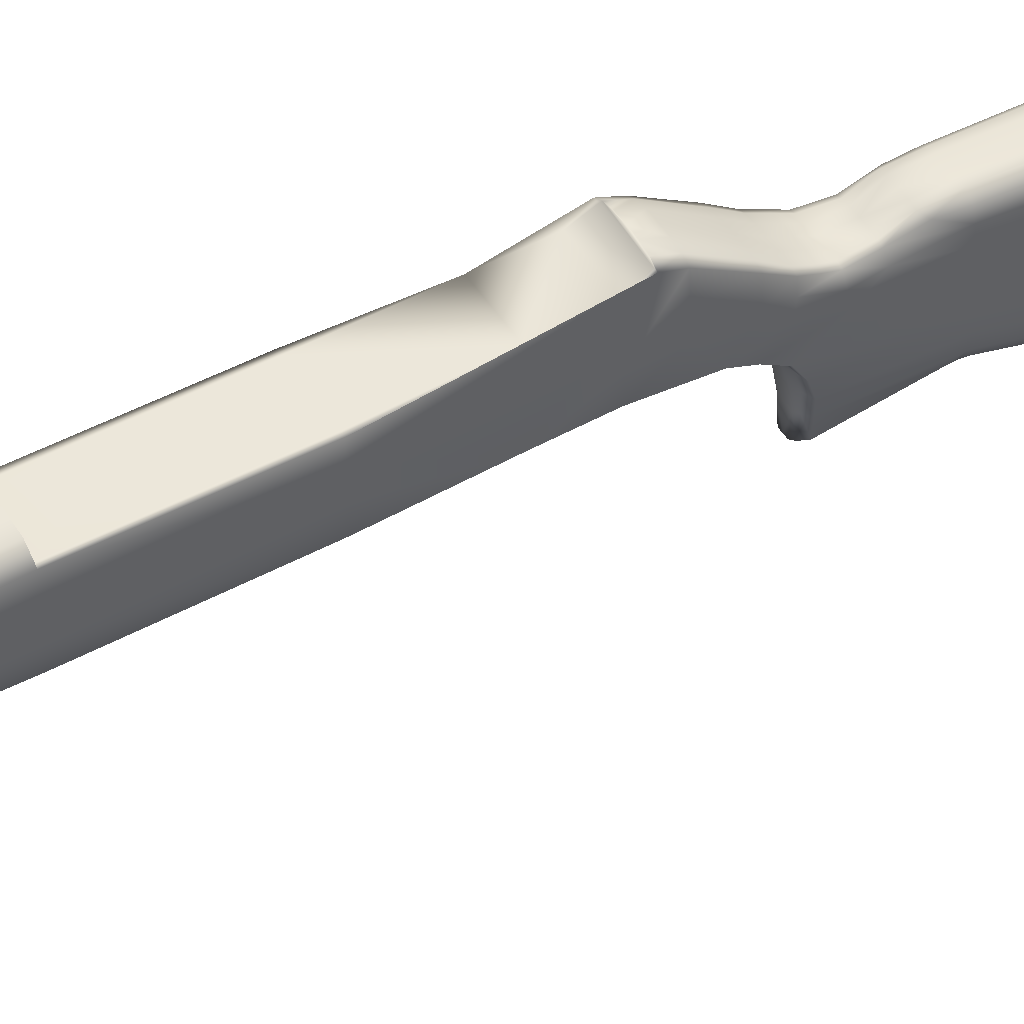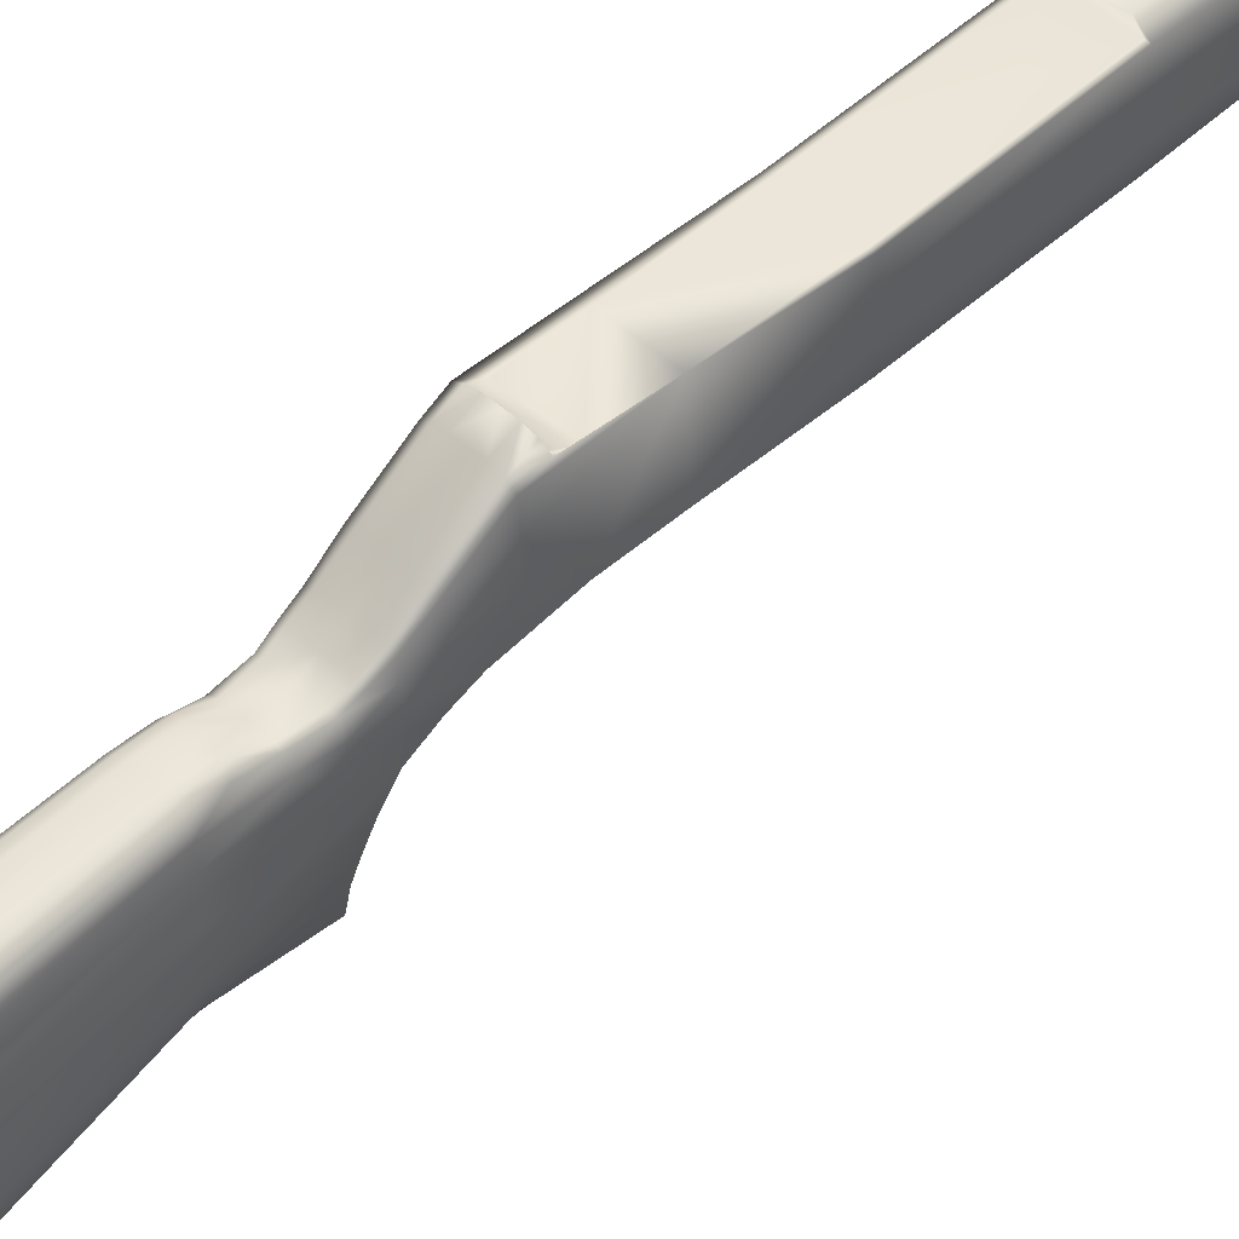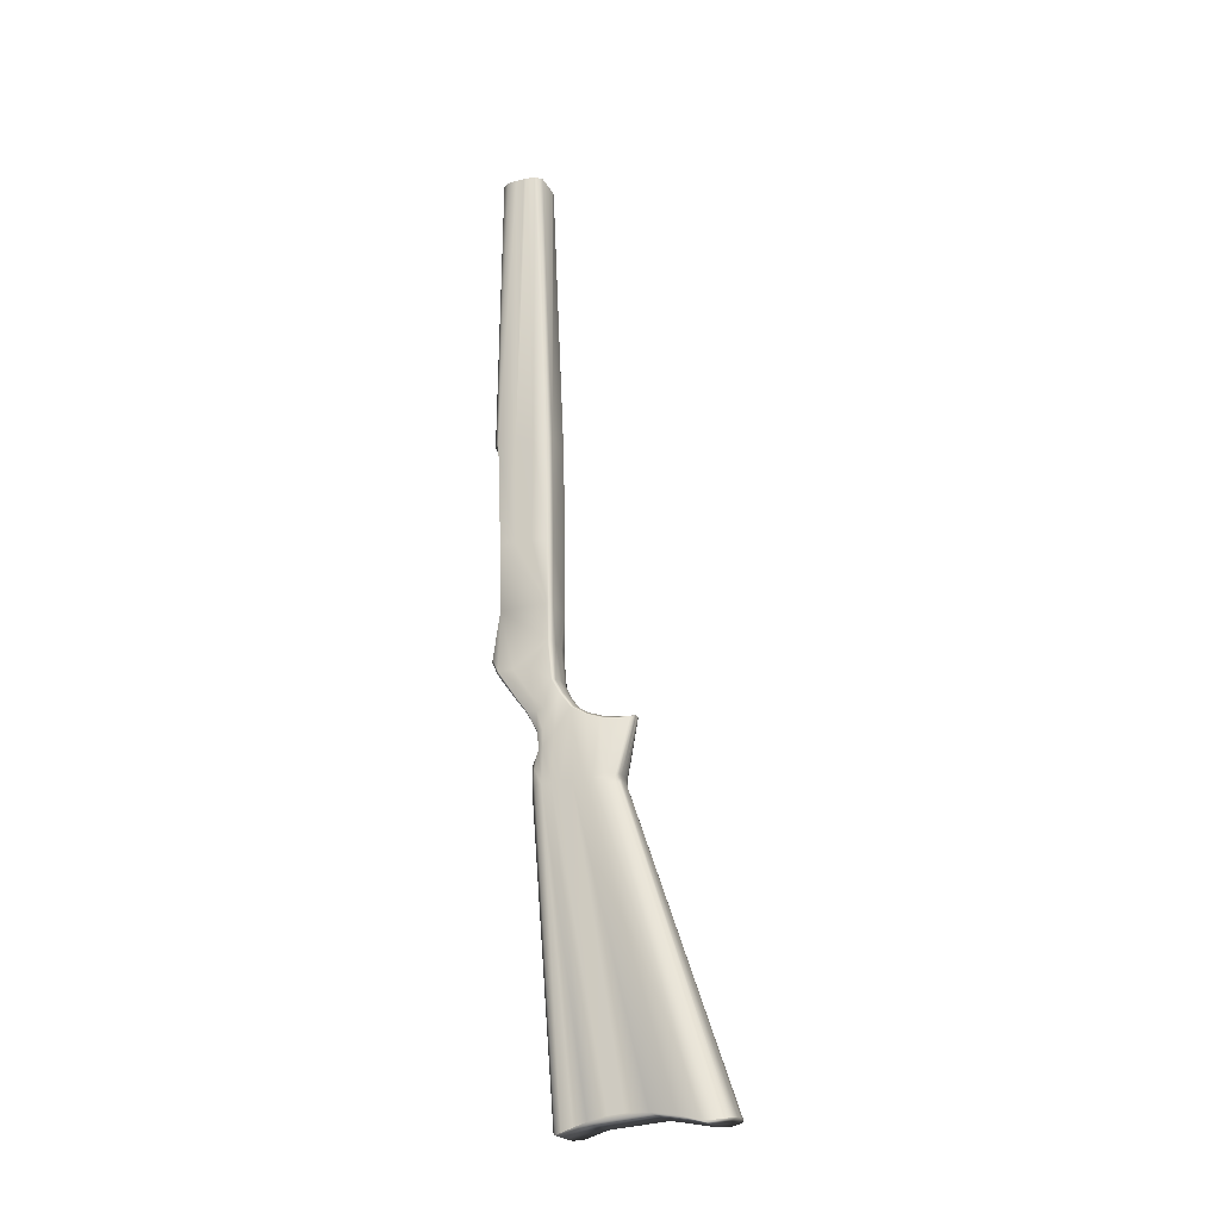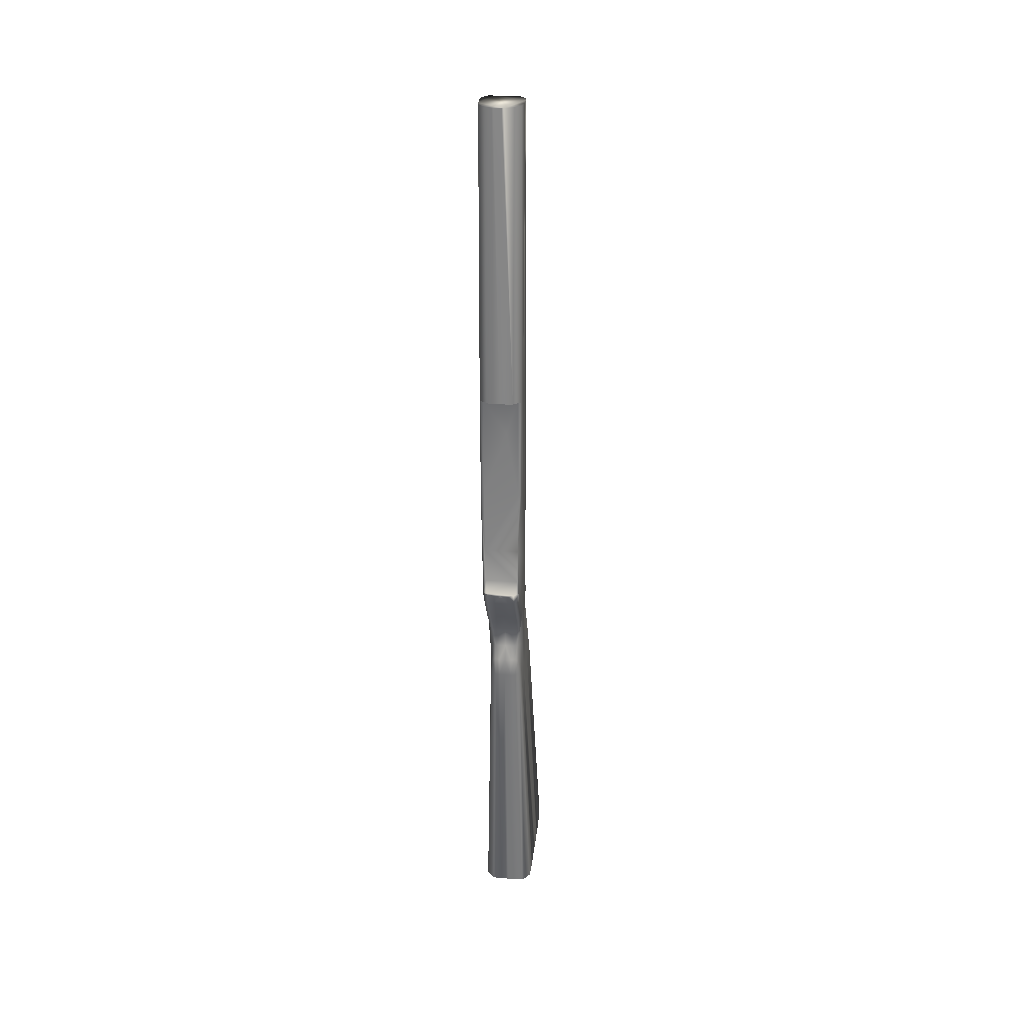
<metadata>
{"format":"obj","ext":"obj","renderer":"f3d","projection":"perspective","resolution":1024,"background":"white","views":[{"elev":50.1,"azim":58.3,"up":"+Y"},{"elev":48.0,"azim":-134.5,"up":"+Y"},{"elev":-21.8,"azim":-69.7,"up":"+Z"},{"elev":27.3,"azim":-173.8,"up":"+Z"}]}
</metadata>
<code>
v 0.0581 0.1884 0.3585
v 0.06154 0.1832 0.736
v 0.04116 0.1905 0.4882
v 0.05881 0.1916 0.5147
v 0.03003 0.1916 0.5147
v 0.03578 0.1963 0.5147
v 0.06119 0.1916 0.5147
v 0.05522 0.1963 0.5147
v 0.0455 0.1972 0.5147
v 0.03439 0.1515 0.5147
v 0.05684 0.1515 0.5147
v 0.05674 0.1617 0.736
v 0.05307 0.1614 0.736
v 0.03429 0.1617 0.736
v 0.02994 0.1668 0.736
v 0.03003 0.1549 0.5147
v 0.02935 0.1731 0.736
v 0.03003 0.1645 0.5147
v 0.02935 0.1752 0.736
v 0.02949 0.1812 0.736
v 0.03003 0.1781 0.5147
v 0.02949 0.1832 0.736
v 0.04359 0.1967 0.736
v 0.04213 0.1965 0.736
v 0.0349 0.1936 0.736
v 0.03241 0.1916 0.5147
v 0.06109 0.1668 0.736
v 0.06119 0.1549 0.5147
v 0.06168 0.1731 0.736
v 0.06119 0.1645 0.5147
v 0.06168 0.1752 0.736
v 0.06119 0.1781 0.5147
v 0.06066 0.1887 0.736
v 0.05611 0.1936 0.736
v 0.04932 0.1965 0.736
v 0.05078 0.1964 0.736
v 0.03037 0.1887 0.736
v 0.03713 0.1018 0.259
v 0.03707 0.1019 0.2559
v 0.04053 0.1011 0.259
v 0.04052 0.1012 0.2559
v 0.04119 0.09276 0.2997
v 0.04332 0.09187 0.3007
v 0.03484 0.1619 0.2678
v 0.03764 0.1642 0.2705
v 0.03763 0.1645 0.2559
v 0.03404 0.1611 0.2559
v 0.03535 0.1592 0.2814
v 0.03406 0.1598 0.2941
v 0.03765 0.16 0.2814
v 0.03324 0.1631 0.3007
v 0.03593 0.164 0.3007
v 0.03652 0.1607 0.2941
v 0.03275 0.1669 0.3084
v 0.03218 0.1746 0.3191
v 0.03561 0.1681 0.3084
v 0.03199 0.1888 0.3401
v 0.03555 0.1761 0.319
v 0.03158 0.1929 0.3492
v 0.03541 0.1908 0.34
v 0.03496 0.1494 0.3856
v 0.03505 0.1494 0.3584
v 0.04026 0.1494 0.3584
v 0.03634 0.1419 0.3202
v 0.0324 0.1348 0.3085
v 0.03747 0.1343 0.31
v 0.03324 0.1248 0.3027
v 0.03809 0.1246 0.304
v 0.03458 0.1147 0.2993
v 0.03891 0.1144 0.3009
v 0.03672 0.1048 0.298
v 0.04021 0.1042 0.2996
v 0.03809 0.09501 0.2974
v 0.03074 0.1424 0.025
v 0.02669 0.1371 0.02548
v 0.03009 0.1181 0.2559
v 0.03144 0.1092 0.2525
v 0.03151 0.1102 0.2559
v 0.03498 0.1034 0.2559
v 0.03489 0.1029 0.2525
v 0.03506 0.1032 0.259
v 0.03156 0.1108 0.259
v 0.03014 0.1253 0.2559
v 0.03067 0.1329 0.2559
v 0.03285 0.1556 0.2559
v 0.03177 0.1482 0.2559
v 0.03241 0.1551 0.2814
v 0.0322 0.1598 0.3084
v 0.03138 0.1539 0.3096
v 0.0313 0.1631 0.3191
v 0.03036 0.1486 0.3296
v 0.03148 0.1549 0.2941
v 0.03065 0.1523 0.3856
v 0.03093 0.1517 0.3584
v 0.03533 0.1473 0.3303
v 0.03134 0.1428 0.319
v 0.02983 0.1528 0.4351
v 0.03424 0.1497 0.4349
v 0.02983 0.1645 0.4351
v 0.02983 0.1772 0.4351
v 0.02983 0.1884 0.4351
v 0.0329 0.02771 0.03096
v 0.03701 0.1013 0.2525
v 0.03046 0.03227 0.02987
v 0.04099 0.165 0.2559
v 0.04099 0.1648 0.2705
v 0.04103 0.1612 0.2941
v 0.04045 0.1646 0.3007
v 0.03534 0.1951 0.3491
v 0.04037 0.1463 0.3314
v 0.04039 0.1414 0.3212
v 0.04072 0.134 0.3113
v 0.0411 0.1244 0.3054
v 0.04158 0.114 0.3022
v 0.04237 0.1036 0.3007
v 0.04562 0.1011 0.259
v 0.04562 0.09187 0.3007
v 0.04116 0.1605 0.2814
v 0.04043 0.1687 0.3083
v 0.0404 0.1769 0.319
v 0.04032 0.1919 0.34
v 0.04029 0.1962 0.349
v 0.04562 0.1494 0.3584
v 0.05628 0.1494 0.3856
v 0.05701 0.1497 0.4349
v 0.04562 0.1012 0.2559
v 0.04562 0.165 0.2559
v 0.04562 0.1648 0.2705
v 0.04562 0.1612 0.2941
v 0.04562 0.1646 0.3007
v 0.04562 0.1463 0.3314
v 0.04562 0.1414 0.3212
v 0.04562 0.134 0.3113
v 0.04562 0.1244 0.3054
v 0.04562 0.114 0.3022
v 0.04562 0.1036 0.3007
v 0.04562 0.1453 0.02568
v 0.0402 0.1453 0.02568
v 0.04562 0.1605 0.2814
v 0.04562 0.1687 0.3083
v 0.04562 0.1769 0.319
v 0.04562 0.1919 0.34
v 0.04562 0.1962 0.349
v 0.03205 0.1469 0.291
v 0.03133 0.1416 0.2559
v 0.0311 0.1772 0.3401
v 0.0311 0.1645 0.3401
v 0.05411 0.1018 0.259
v 0.05071 0.1011 0.259
v 0.05417 0.1019 0.2559
v 0.05072 0.1012 0.2559
v 0.05005 0.09276 0.2997
v 0.04792 0.09187 0.3007
v 0.0564 0.1619 0.2678
v 0.05371 0.1644 0.2559
v 0.05361 0.1642 0.2705
v 0.0572 0.1611 0.2559
v 0.05589 0.1592 0.2814
v 0.05718 0.1598 0.2941
v 0.05359 0.16 0.2814
v 0.058 0.1631 0.3007
v 0.05472 0.1607 0.2941
v 0.05531 0.164 0.3007
v 0.0585 0.1669 0.3084
v 0.05906 0.1746 0.3191
v 0.05563 0.1681 0.3084
v 0.05925 0.1888 0.3401
v 0.05569 0.1761 0.319
v 0.05966 0.1929 0.3492
v 0.05583 0.1908 0.34
v 0.05098 0.1494 0.3584
v 0.05619 0.1494 0.3584
v 0.0549 0.1419 0.3202
v 0.05377 0.1343 0.31
v 0.05884 0.1348 0.3085
v 0.05315 0.1246 0.304
v 0.058 0.1248 0.3027
v 0.05233 0.1144 0.3009
v 0.05666 0.1147 0.2993
v 0.05103 0.1042 0.2996
v 0.05452 0.1048 0.298
v 0.05315 0.09501 0.2974
v 0.0605 0.1424 0.025
v 0.06455 0.1371 0.02548
v 0.0584 0.1555 0.2559
v 0.06538 0.1288 0.02824
v 0.06573 0.1193 0.03132
v 0.05946 0.1484 0.2559
v 0.06604 0.1056 0.03439
v 0.05991 0.1416 0.2559
v 0.06622 0.09416 0.03541
v 0.06057 0.1329 0.2559
v 0.06624 0.07796 0.03514
v 0.06109 0.1251 0.2559
v 0.06577 0.06098 0.03289
v 0.06116 0.1181 0.2559
v 0.06478 0.04608 0.02939
v 0.05975 0.1103 0.2559
v 0.06315 0.03748 0.02915
v 0.05628 0.1034 0.2559
v 0.05639 0.1029 0.2525
v 0.06078 0.03227 0.02987
v 0.05618 0.1032 0.259
v 0.05883 0.1551 0.2814
v 0.05904 0.1598 0.3084
v 0.05995 0.1631 0.3191
v 0.05987 0.1539 0.3096
v 0.06088 0.1486 0.3296
v 0.05976 0.1549 0.2941
v 0.06059 0.1523 0.3856
v 0.06031 0.1517 0.3584
v 0.05591 0.1473 0.3303
v 0.0599 0.1428 0.319
v 0.06141 0.1528 0.4351
v 0.06141 0.1645 0.4351
v 0.06141 0.1772 0.4351
v 0.06141 0.1884 0.4351
v 0.05834 0.02771 0.03096
v 0.05424 0.1013 0.2525
v 0.05025 0.165 0.2559
v 0.05025 0.1648 0.2705
v 0.05021 0.1612 0.2941
v 0.05079 0.1646 0.3007
v 0.0559 0.1951 0.3491
v 0.05088 0.1463 0.3314
v 0.05085 0.1414 0.3212
v 0.05052 0.134 0.3113
v 0.05014 0.1244 0.3054
v 0.04965 0.114 0.3022
v 0.04887 0.1036 0.3007
v 0.05008 0.1605 0.2814
v 0.05081 0.1687 0.3083
v 0.05084 0.1769 0.319
v 0.05092 0.1919 0.34
v 0.05095 0.1962 0.349
v 0.05104 0.1453 0.02568
v 0.05919 0.1469 0.291
v 0.06035 0.1645 0.3585
v 0.06014 0.1772 0.3401
v 0.06014 0.1645 0.3401
v 0.04052 0.1005 0.2524
v 0.04562 0.1005 0.2524
v 0.05072 0.1005 0.2524
v 0.02586 0.1288 0.02824
v 0.02551 0.1193 0.03132
v 0.0252 0.1056 0.03439
v 0.02502 0.09416 0.03541
v 0.025 0.07796 0.03514
v 0.02548 0.06098 0.03289
v 0.02646 0.04608 0.02939
v 0.0281 0.03748 0.02915
v 0.04021 0.02554 0.03165
v 0.03287 0.1444 0.02537
v 0.04562 0.02554 0.03165
v 0.05103 0.02554 0.03165
v 0.05837 0.1444 0.02537
v 0.059 0.1884 0.4351
v 0.05838 0.1884 0.3856
v 0.05752 0.1929 0.3492
v 0.03224 0.1884 0.4351
v 0.03286 0.1884 0.3856
v 0.03314 0.1884 0.3585
v 0.03372 0.1929 0.3492
f 1 217 169
f 1 258 217
f 169 259 1
f 217 216 169
f 216 210 169
f 216 215 210
f 215 214 210
f 210 238 169
f 238 167 169
f 238 239 167
f 238 240 239
f 59 261 262
f 59 57 261
f 57 146 261
f 146 94 261
f 94 93 261
f 93 101 261
f 93 100 101
f 93 99 100
f 93 97 99
f 146 147 94
f 31 7 2
f 31 32 7
f 2 29 31
f 2 13 29
f 257 3 4
f 262 259 263
f 257 260 3
f 262 1 259
f 4 26 6
f 3 26 4
f 257 258 260
f 260 258 261
f 258 262 261
f 1 262 258
f 260 26 3
f 13 12 27
f 27 29 13
f 34 35 24
f 2 33 34
f 23 24 35
f 24 2 34
f 37 20 25
f 20 19 17
f 17 13 2
f 25 20 24
f 22 20 37
f 17 24 20
f 36 35 34
f 17 2 24
f 17 14 13
f 17 15 14
f 199 255 197
f 202 218 199
f 245 236 187
f 104 251 102
f 252 251 250
f 199 218 255
f 138 74 253
f 252 250 197
f 137 236 138
f 74 245 244
f 184 187 236
f 256 183 184
f 255 252 197
f 248 245 187
f 236 256 184
f 197 250 249
f 252 102 251
f 187 184 186
f 254 252 255
f 244 75 74
f 236 74 138
f 248 247 245
f 247 246 245
f 195 197 193
f 236 245 74
f 248 187 193
f 193 197 249
f 189 191 187
f 187 191 193
f 193 249 248
f 143 109 259
f 224 143 259
f 263 259 109
f 122 109 143
f 235 143 224
f 169 224 259
f 59 263 109
f 5 6 26
f 263 59 262
f 260 261 101
f 260 101 5
f 26 260 5
f 258 257 217
f 257 4 7
f 217 257 7
f 124 125 98
f 61 124 98
f 243 254 255
f 254 243 242
f 155 183 256
f 183 155 157
f 188 187 185
f 185 184 157
f 155 256 236
f 219 255 218
f 255 219 243
f 242 252 254
f 252 242 241
f 47 253 74
f 253 47 46
f 85 245 86
f 47 75 85
f 46 138 253
f 241 102 252
f 102 241 103
f 155 236 220
f 219 201 150
f 200 150 201
f 201 199 198
f 198 197 196
f 196 195 194
f 194 193 192
f 192 191 190
f 190 189 188
f 105 138 46
f 80 39 79
f 39 80 103
f 80 251 104
f 77 251 80
f 77 250 251
f 76 250 77
f 76 249 250
f 83 249 76
f 83 248 249
f 84 248 83
f 84 247 248
f 145 247 84
f 145 246 247
f 86 246 145
f 86 245 246
f 244 245 85
f 75 244 85
f 151 242 243
f 242 151 126
f 150 200 148
f 203 148 200
f 198 203 200
f 150 151 219
f 243 219 151
f 126 241 242
f 241 126 41
f 79 38 81
f 38 79 39
f 79 81 78
f 81 82 78
f 78 82 76
f 41 103 241
f 103 41 39
f 213 207 208
f 213 208 212
f 208 206 240
f 208 240 211
f 240 238 211
f 211 238 210
f 240 206 239
f 206 165 239
f 239 165 167
f 237 209 213
f 209 207 213
f 237 213 175
f 204 209 237
f 192 190 175
f 190 237 175
f 190 188 237
f 188 204 237
f 212 208 211
f 234 143 235
f 143 234 142
f 233 142 234
f 142 233 141
f 232 141 233
f 141 232 140
f 223 140 232
f 140 223 130
f 231 129 222
f 129 231 139
f 221 139 231
f 139 221 128
f 236 127 220
f 127 236 137
f 230 117 153
f 117 230 136
f 229 136 230
f 136 229 135
f 228 135 229
f 135 228 134
f 227 134 228
f 134 227 133
f 226 133 227
f 133 226 132
f 225 132 226
f 132 225 131
f 171 131 225
f 131 171 123
f 222 130 223
f 130 222 129
f 220 128 221
f 128 220 127
f 149 126 151
f 126 149 116
f 123 171 124
f 170 235 224
f 235 170 234
f 168 234 170
f 234 168 233
f 166 233 168
f 233 166 232
f 163 232 166
f 232 163 223
f 160 222 162
f 222 160 231
f 156 231 160
f 231 156 221
f 153 117 116
f 116 149 153
f 180 230 152
f 153 152 230
f 178 229 180
f 230 180 229
f 176 228 178
f 229 178 228
f 174 227 176
f 228 176 227
f 173 226 174
f 227 174 226
f 212 225 173
f 226 173 225
f 172 171 212
f 225 212 171
f 169 170 224
f 167 168 170
f 165 166 168
f 164 163 166
f 162 222 163
f 223 163 222
f 159 160 162
f 158 156 160
f 155 220 156
f 221 156 220
f 182 152 203
f 203 152 148
f 219 202 201
f 202 219 218
f 214 125 124
f 124 210 214
f 32 216 7
f 7 216 217
f 30 215 32
f 32 215 216
f 28 214 30
f 30 214 215
f 28 11 214
f 11 125 214
f 173 175 213
f 212 173 213
f 211 172 212
f 210 172 211
f 210 124 172
f 185 157 154
f 204 185 158
f 158 185 154
f 159 204 158
f 205 159 161
f 206 205 164
f 164 205 161
f 165 206 164
f 209 204 159
f 207 209 205
f 205 209 159
f 208 207 206
f 206 207 205
f 204 188 185
f 175 194 192
f 175 177 194
f 177 196 194
f 177 179 196
f 179 181 198
f 179 198 196
f 181 203 198
f 181 182 203
f 201 202 199
f 200 201 198
f 199 197 198
f 197 195 196
f 195 193 194
f 193 191 192
f 191 189 190
f 188 189 187
f 185 187 186
f 185 186 184
f 157 184 183
f 181 180 182
f 152 182 180
f 179 178 181
f 180 181 178
f 177 176 179
f 178 179 176
f 175 174 177
f 176 177 174
f 174 175 173
f 171 172 124
f 167 170 169
f 165 168 167
f 164 166 165
f 161 163 164
f 159 162 161
f 162 163 161
f 158 160 159
f 154 156 158
f 157 155 154
f 155 156 154
f 152 153 149
f 149 148 152
f 150 149 151
f 149 150 148
f 89 96 91
f 91 96 95
f 90 91 147
f 147 91 94
f 90 147 146
f 55 90 146
f 55 146 57
f 92 144 96
f 89 92 96
f 96 144 65
f 92 87 144
f 145 84 65
f 144 145 65
f 86 145 144
f 87 86 144
f 91 95 94
f 143 121 122
f 121 143 142
f 142 120 121
f 120 142 141
f 141 119 120
f 119 141 140
f 140 108 119
f 108 140 130
f 129 118 107
f 118 129 139
f 139 106 118
f 106 139 128
f 127 138 105
f 138 127 137
f 117 115 43
f 115 117 136
f 136 114 115
f 114 136 135
f 135 113 114
f 113 135 134
f 134 112 113
f 112 134 133
f 133 111 112
f 111 133 132
f 132 110 111
f 110 132 131
f 131 63 110
f 63 131 123
f 130 107 108
f 107 130 129
f 128 105 106
f 105 128 127
f 126 40 41
f 40 126 116
f 10 98 11
f 125 11 98
f 124 61 123
f 63 123 61
f 122 60 109
f 60 122 121
f 121 58 60
f 58 121 120
f 120 56 58
f 56 120 119
f 119 52 56
f 52 119 108
f 107 50 53
f 50 107 118
f 118 45 50
f 45 118 106
f 117 43 116
f 40 116 43
f 115 72 42
f 42 43 115
f 114 70 72
f 72 115 114
f 113 68 70
f 70 114 113
f 112 66 68
f 68 113 112
f 111 64 66
f 66 112 111
f 110 95 64
f 64 111 110
f 63 62 95
f 95 110 63
f 60 59 109
f 58 57 60
f 56 55 58
f 52 54 56
f 107 53 52
f 52 108 107
f 50 49 53
f 45 48 50
f 105 46 45
f 45 106 105
f 42 73 81
f 42 81 38
f 104 103 80
f 103 104 102
f 98 97 61
f 93 61 97
f 100 21 5
f 100 5 101
f 99 18 21
f 99 21 100
f 97 16 18
f 97 18 99
f 10 16 97
f 98 10 97
f 65 64 96
f 64 95 96
f 62 94 95
f 62 93 94
f 61 93 62
f 47 85 44
f 85 87 48
f 85 48 44
f 87 49 48
f 49 88 51
f 88 90 54
f 88 54 51
f 90 55 54
f 87 92 49
f 92 89 88
f 92 88 49
f 89 91 90
f 89 90 88
f 86 87 85
f 83 65 84
f 67 65 83
f 76 67 83
f 69 67 76
f 71 69 82
f 82 69 76
f 81 71 82
f 73 71 81
f 80 79 77
f 78 77 79
f 77 78 76
f 75 47 74
f 72 71 73
f 73 42 72
f 70 69 71
f 71 72 70
f 68 67 69
f 69 70 68
f 66 65 67
f 67 68 66
f 65 66 64
f 62 63 61
f 60 57 59
f 58 55 57
f 56 54 55
f 52 51 54
f 53 49 51
f 52 53 51
f 50 48 49
f 45 44 48
f 46 47 44
f 45 46 44
f 43 42 40
f 38 40 42
f 40 39 41
f 39 40 38
f 24 6 25
f 25 5 37
f 37 5 22
f 14 10 13
f 34 7 8
f 35 9 23
f 34 8 36
f 36 8 9
f 36 9 35
f 33 7 34
f 2 7 33
f 29 30 32
f 29 32 31
f 27 28 30
f 27 30 29
f 11 28 12
f 12 28 27
f 8 4 6
f 9 8 6
f 7 4 8
f 5 25 6
f 23 9 6
f 6 24 23
f 22 5 20
f 21 20 5
f 19 21 17
f 18 17 21
f 20 21 19
f 16 15 18
f 17 18 15
f 10 14 16
f 15 16 14
f 13 10 12
f 11 12 10

</code>
